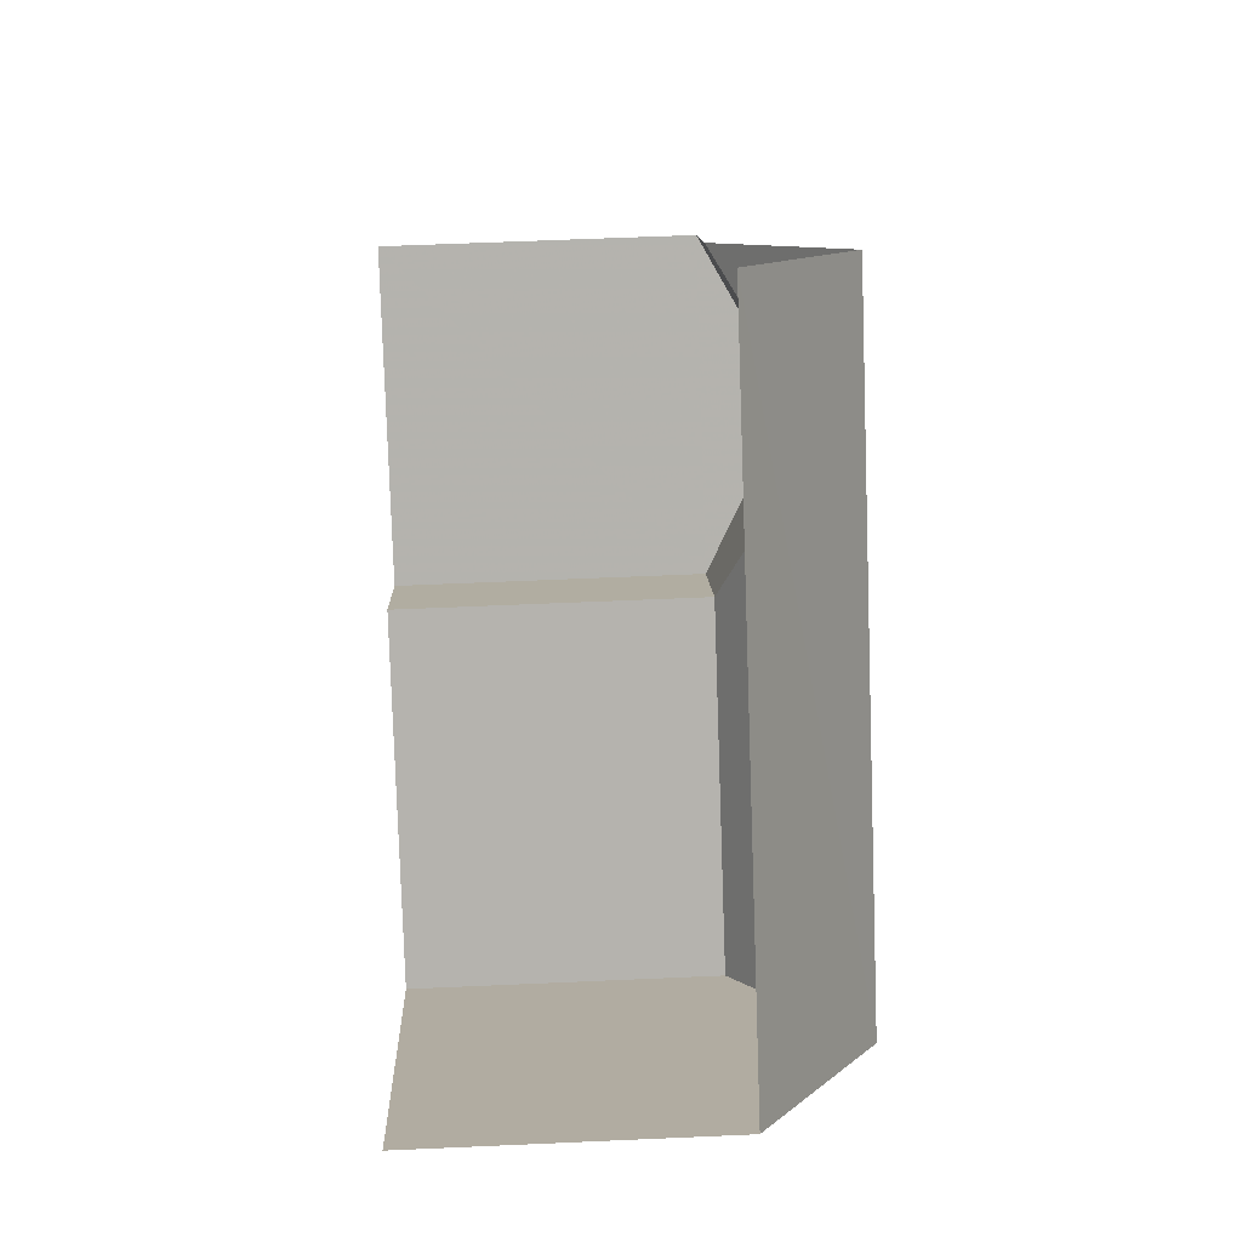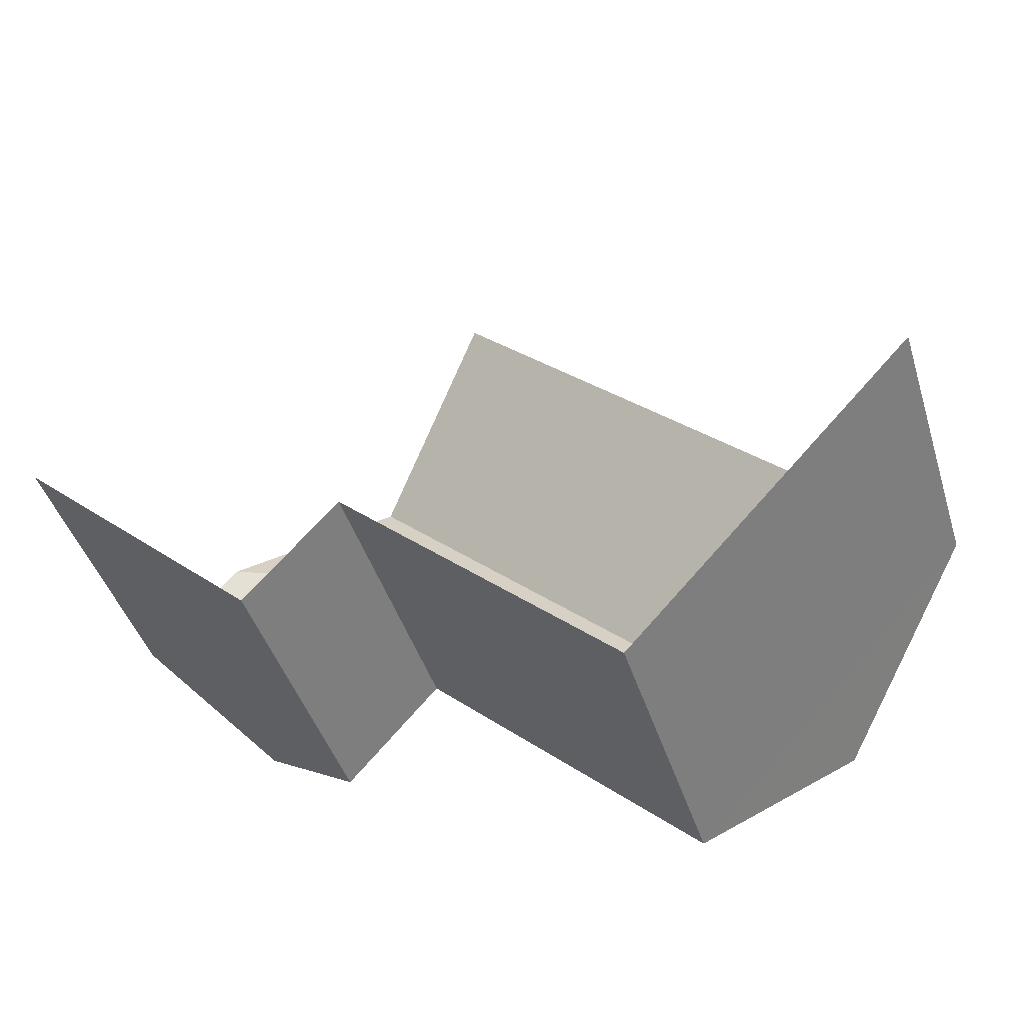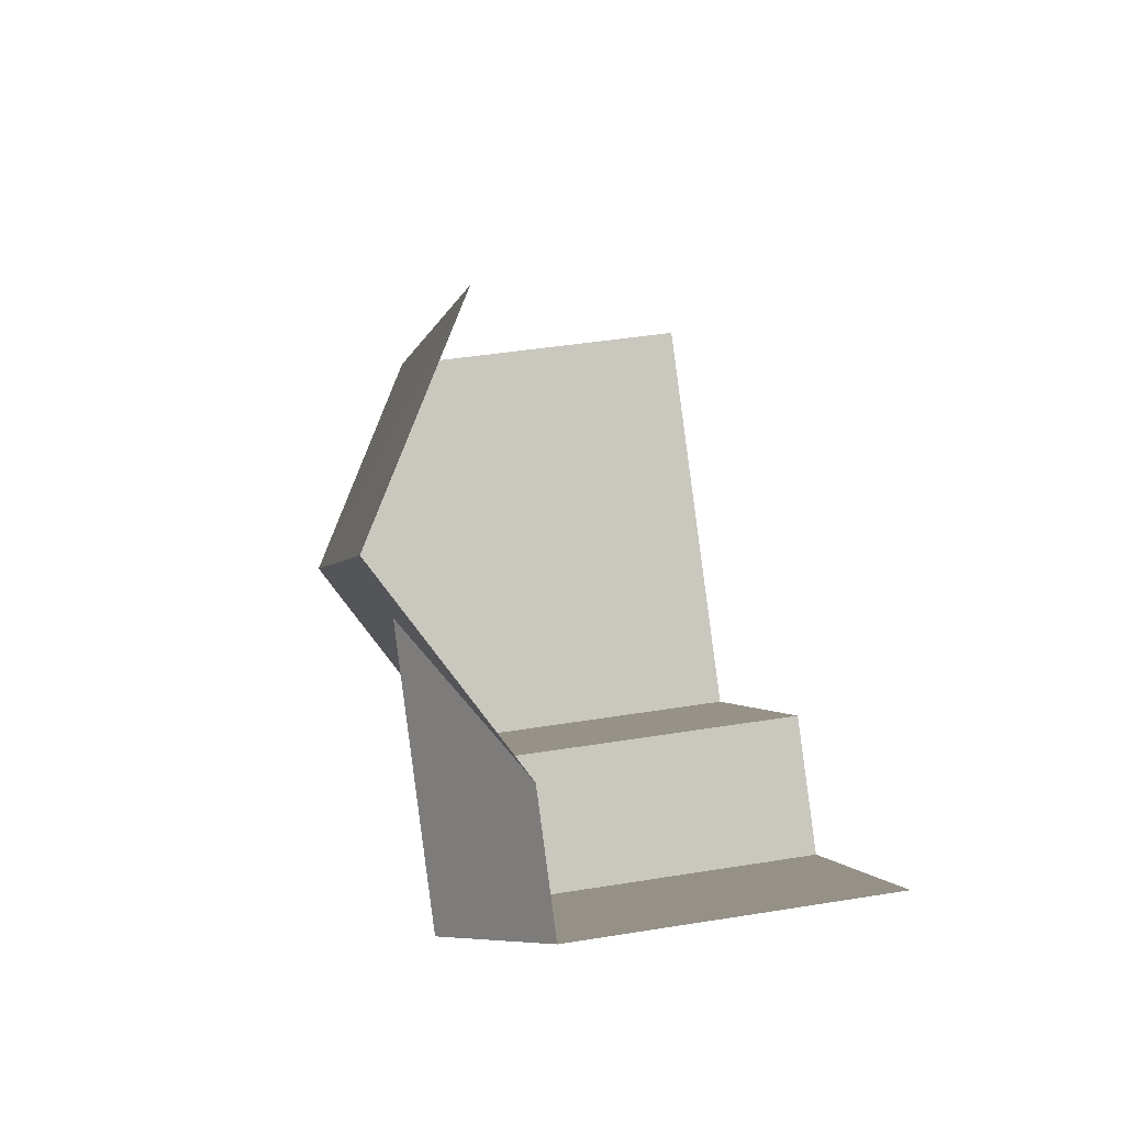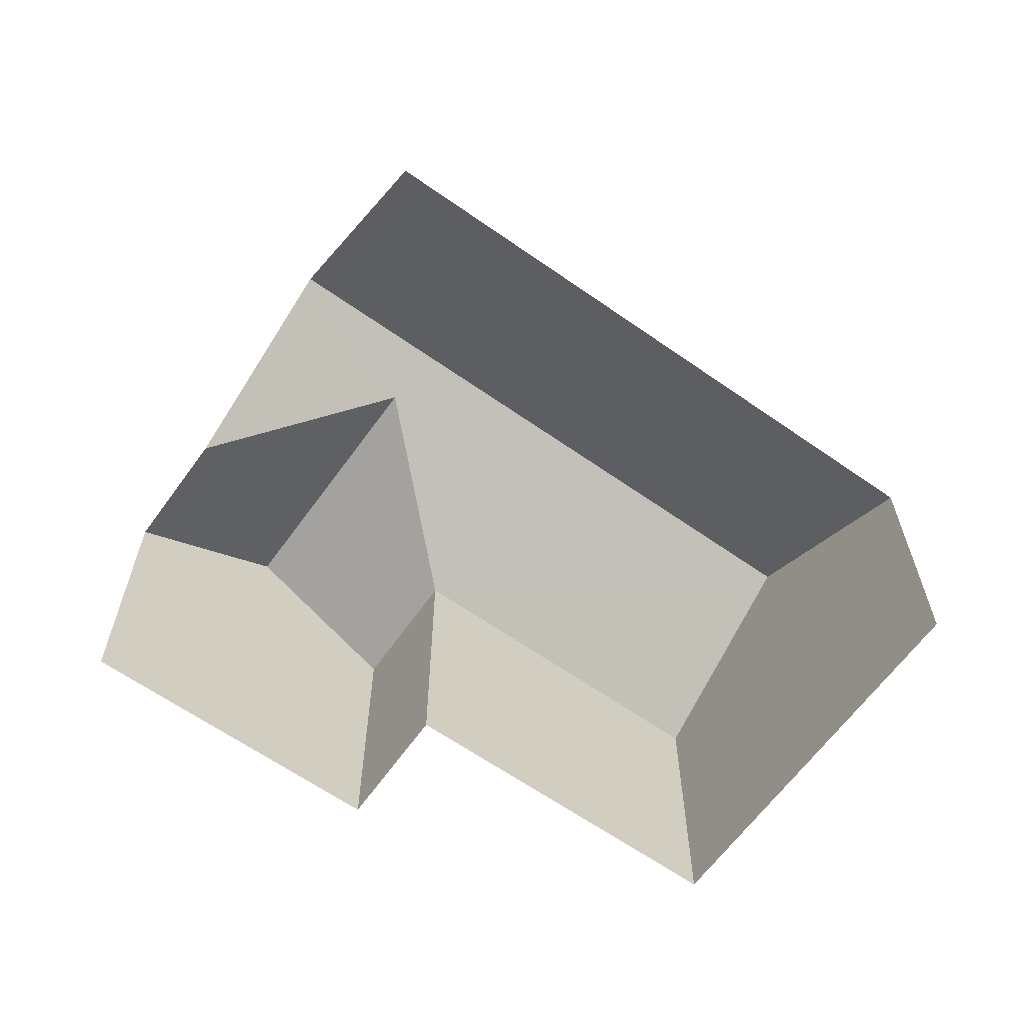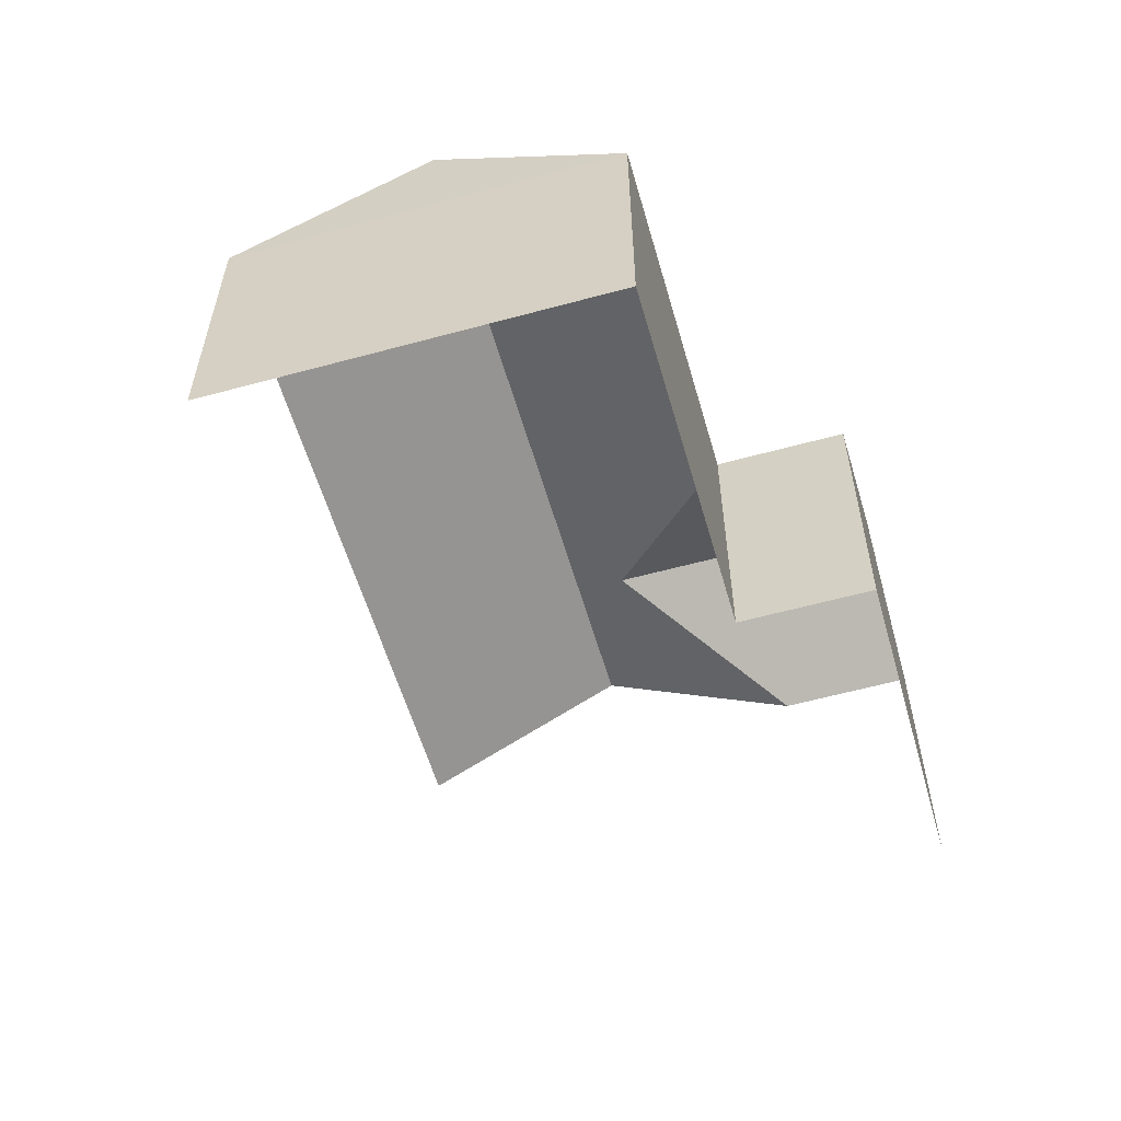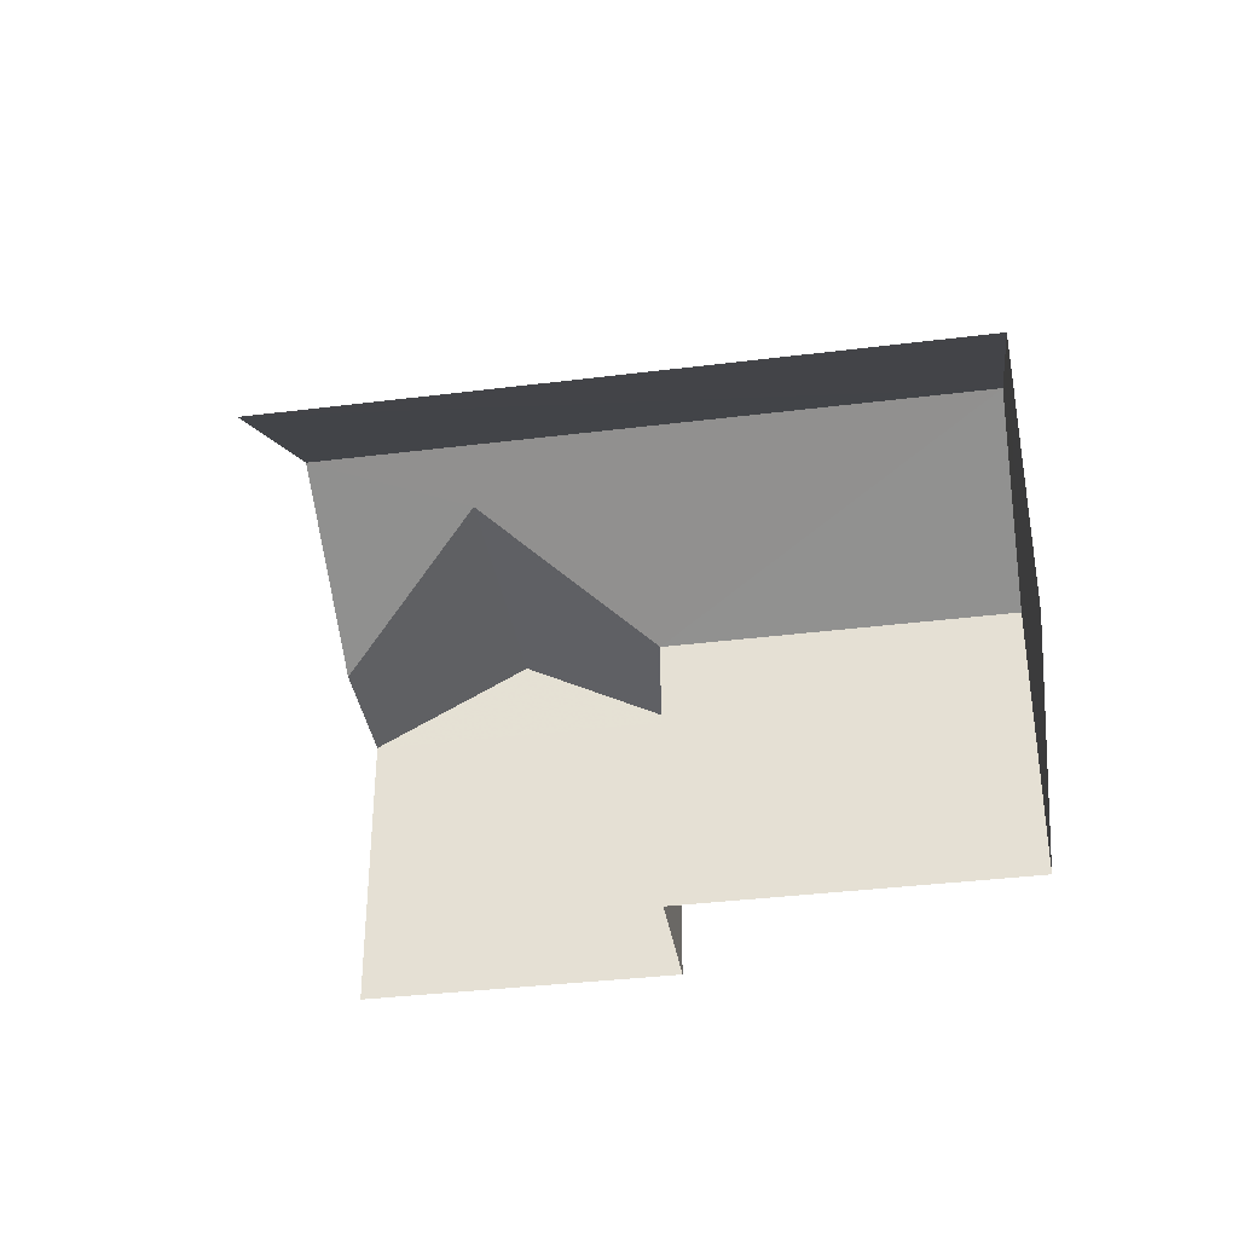
<metadata>
{"format":"obj","ext":"obj","renderer":"f3d","projection":"perspective","resolution":1024,"background":"white","views":[{"elev":58.2,"azim":-92.6,"up":"+Y"},{"elev":-41.9,"azim":-163.5,"up":"+Y"},{"elev":41.5,"azim":78.8,"up":"+Y"},{"elev":-63.5,"azim":-173.4,"up":"+Z"},{"elev":-58.0,"azim":-31.9,"up":"+Z"},{"elev":-36.4,"azim":-128.7,"up":"+Z"}]}
</metadata>
<code>
v -2.197e+05 -1.236e+05 36.84
v -2.197e+05 -1.235e+05 36.84
v -2.197e+05 -1.236e+05 36.84
v -2.197e+05 -1.236e+05 36.84
v -2.197e+05 -1.236e+05 36.84
v -2.197e+05 -1.236e+05 36.84
v -2.197e+05 -1.236e+05 44.76
v -2.197e+05 -1.235e+05 42.52
v -2.197e+05 -1.236e+05 42.52
v -2.197e+05 -1.235e+05 44.76
v -2.197e+05 -1.235e+05 42.52
v -2.197e+05 -1.235e+05 44.14
v -2.197e+05 -1.236e+05 42.52
v -2.197e+05 -1.236e+05 42.52
v -2.197e+05 -1.236e+05 44.14
v -2.197e+05 -1.236e+05 42.52
v -2.197e+05 -1.236e+05 42.52
f 1 2 3
f 3 4 1
f 5 2 1
f 6 5 1
f 10 11 8
f 16 3 11
f 8 11 2
f 11 3 2
f 9 2 5
f 9 8 2
f 7 8 9
f 7 10 8
f 11 10 12
f 13 12 7
f 13 7 14
f 12 10 7
f 15 16 11
f 12 15 11
f 13 17 15
f 12 13 15
f 4 3 17
f 17 16 15
f 17 3 16
f 5 6 9
f 9 14 7
f 9 6 14
f 17 1 4
f 17 13 1
f 6 13 14
f 6 1 13

</code>
